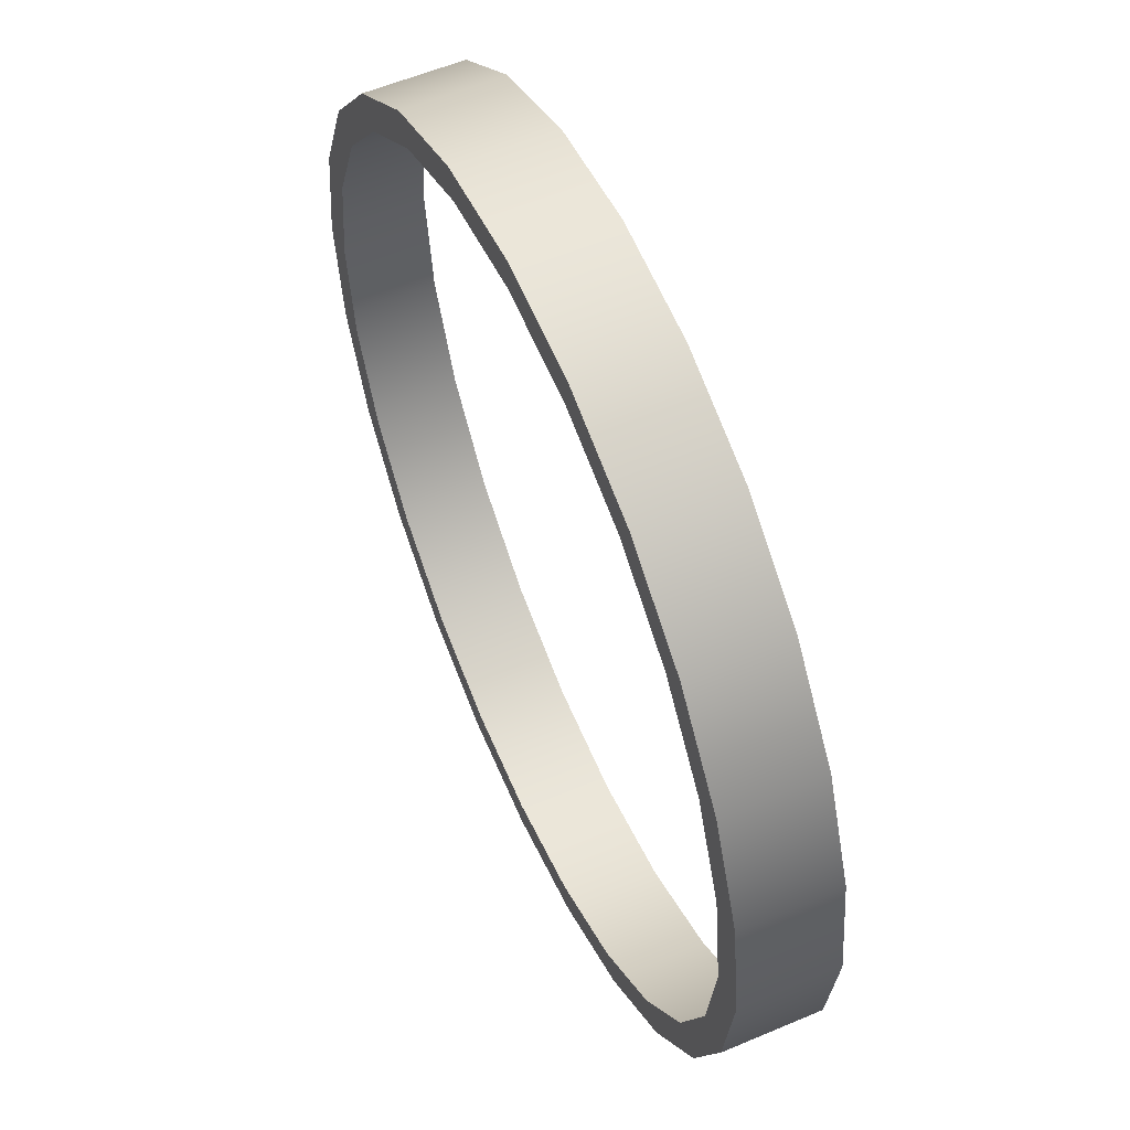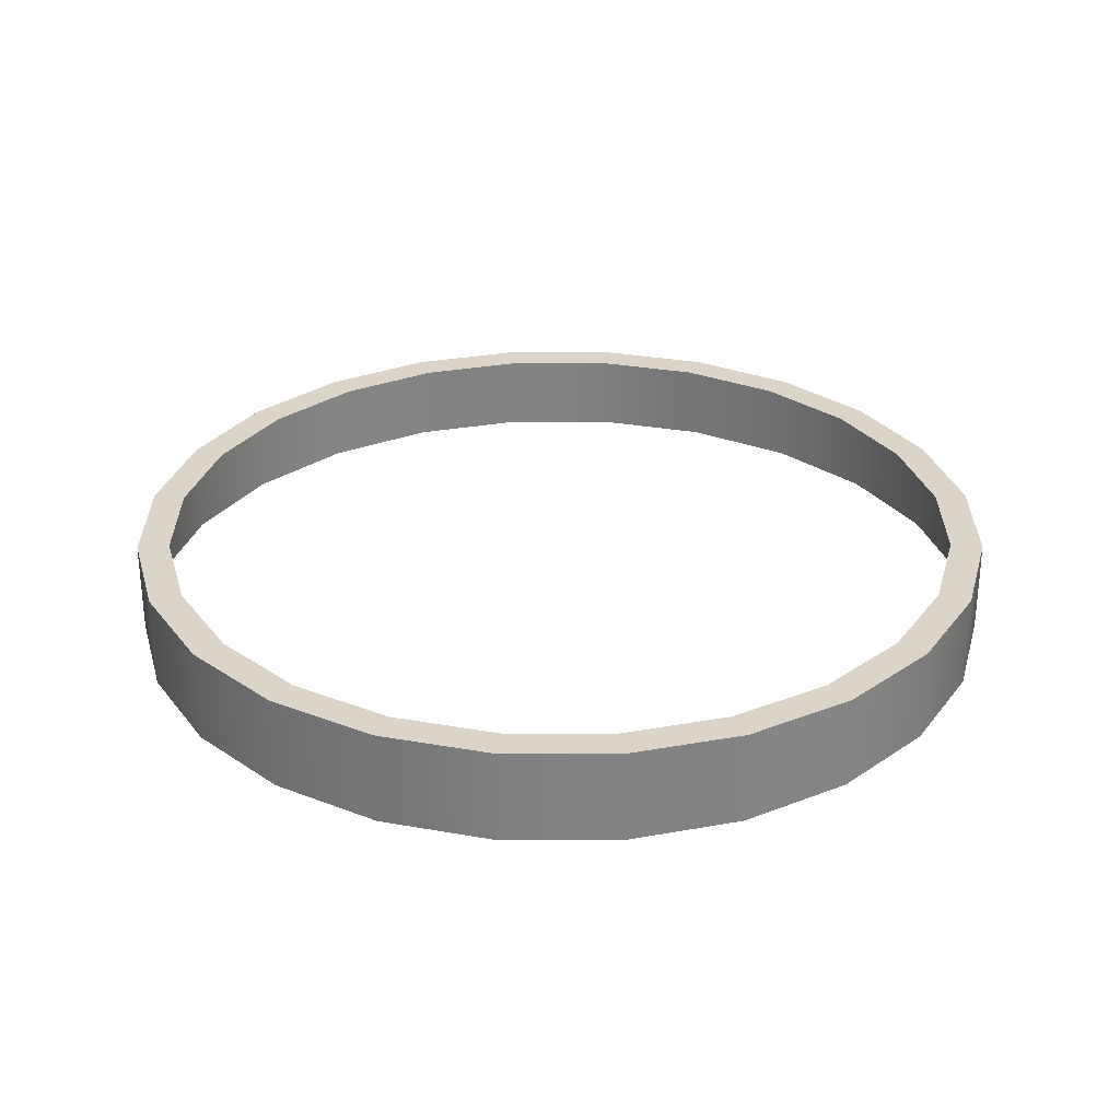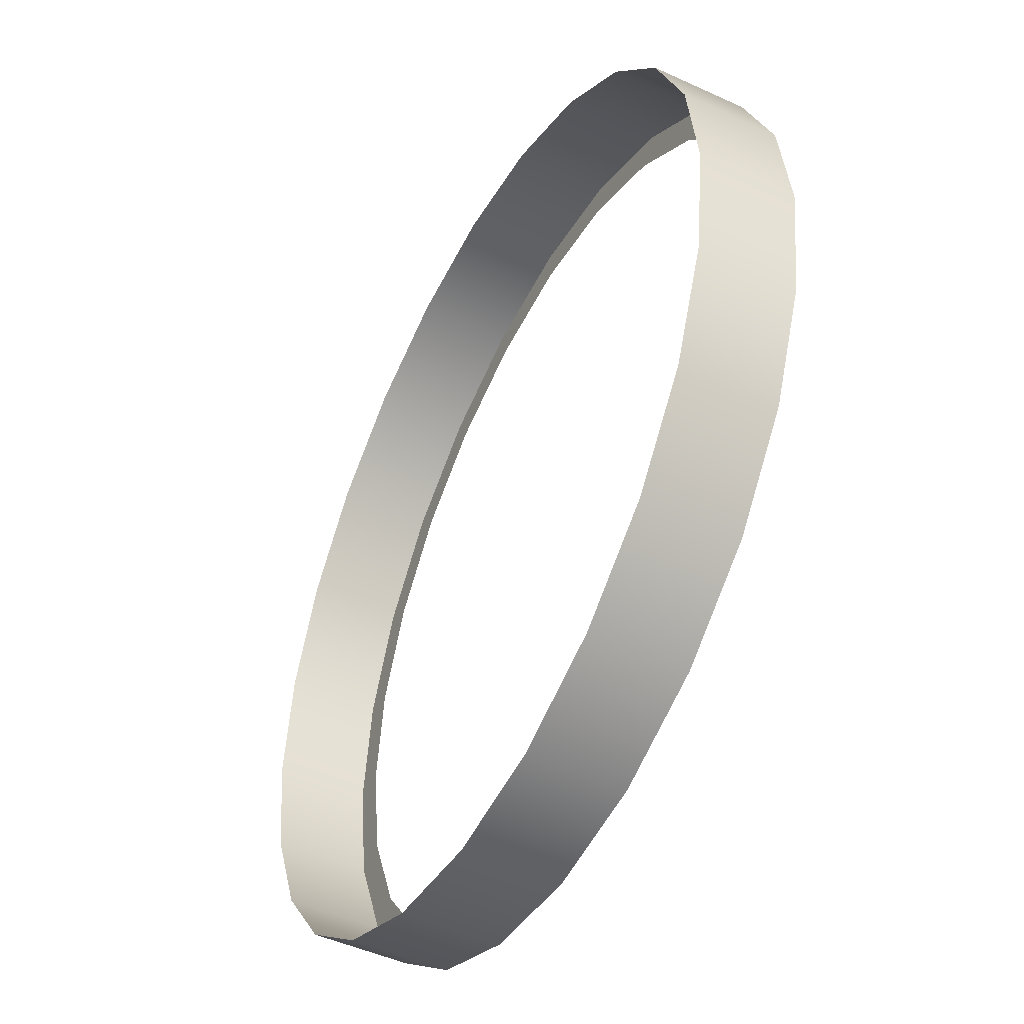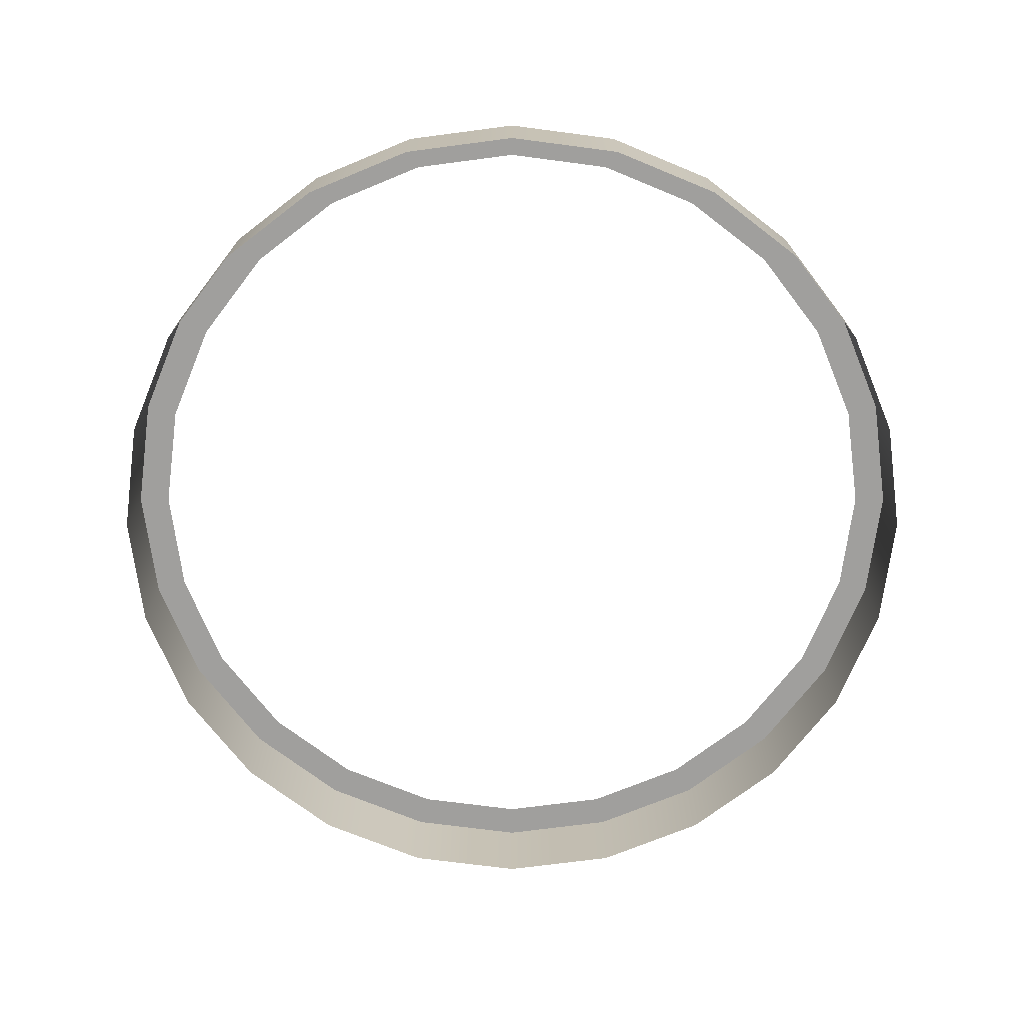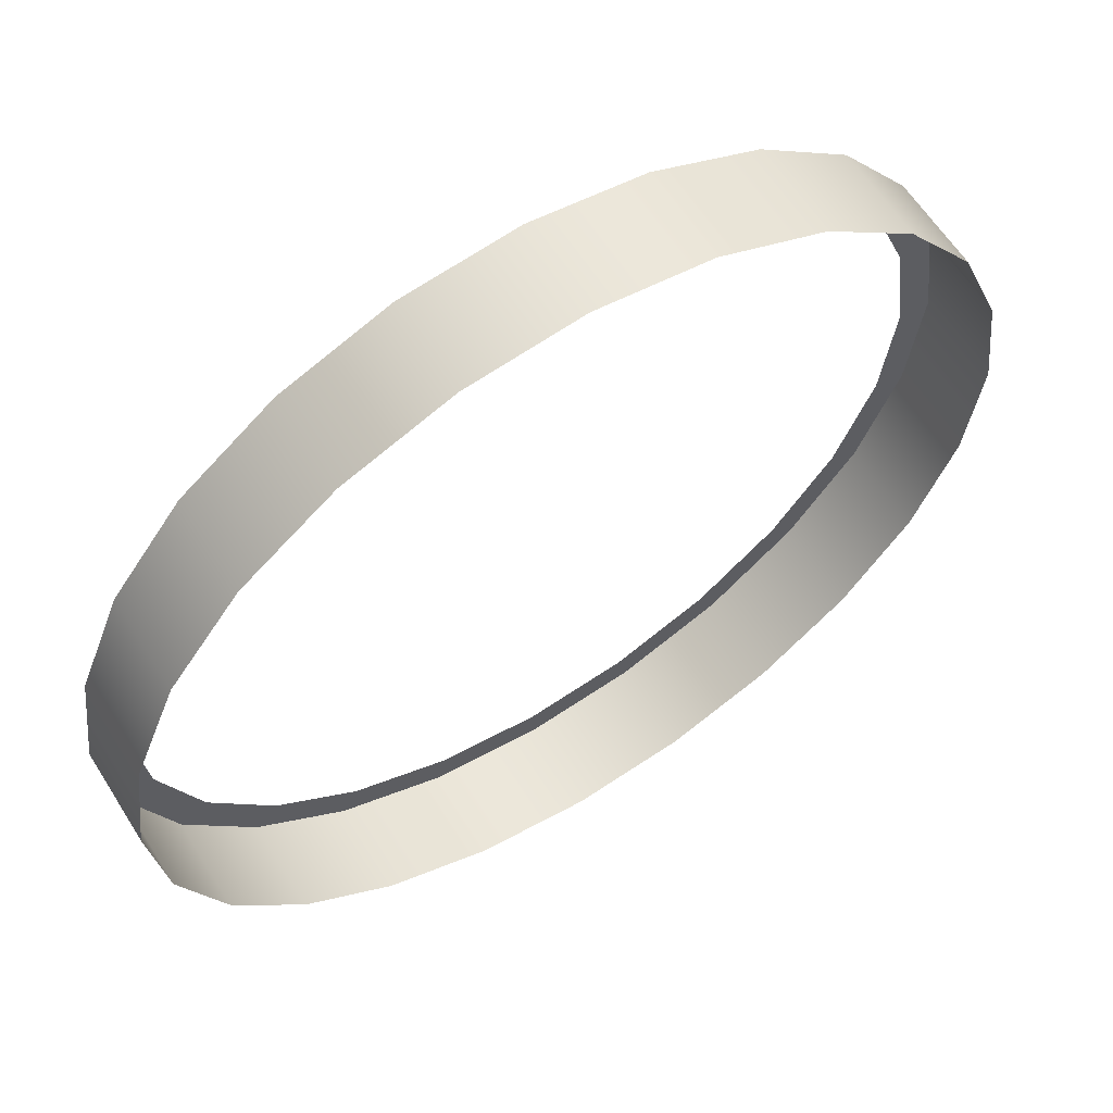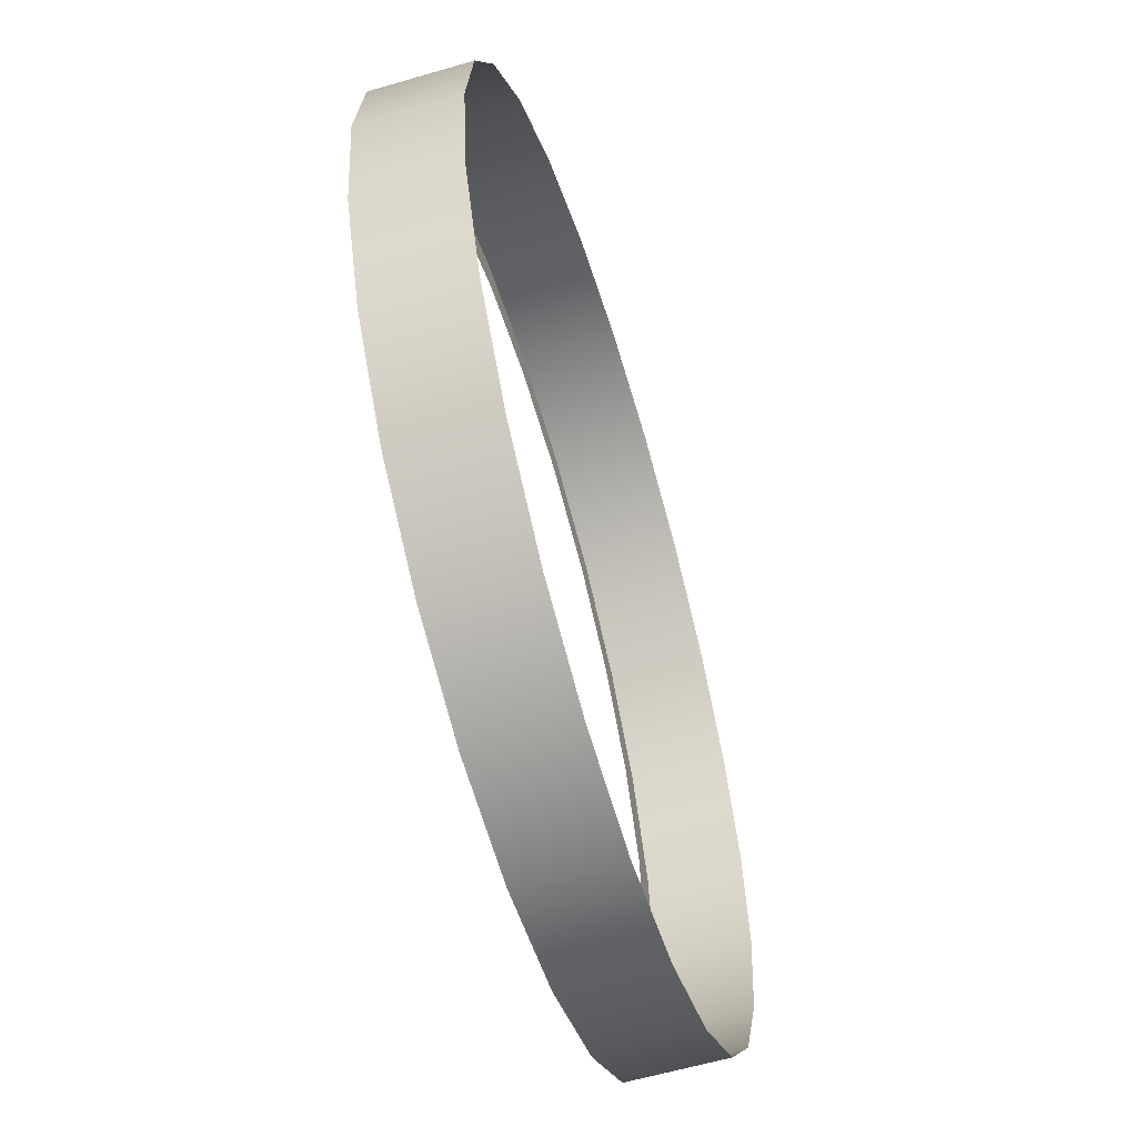
<metadata>
{"format":"obj","ext":"obj","renderer":"f3d","projection":"perspective","resolution":1024,"background":"white","views":[{"elev":56.8,"azim":-113.9,"up":"+Z"},{"elev":29.2,"azim":-7.6,"up":"+Y"},{"elev":-47.7,"azim":62.6,"up":"+Z"},{"elev":-71.4,"azim":60.0,"up":"+Y"},{"elev":60.7,"azim":-32.0,"up":"+Z"},{"elev":-59.5,"azim":-73.2,"up":"+Z"}]}
</metadata>
<code>
o #ID326
v -0.01818 -0.05547 -0.7423
v -0.01027 -0.06203 -0.7433
v -0.01027 -0.05547 -0.7433
v -0.01818 -0.06203 -0.7423
v -0.01818 -0.06203 -0.7423
v -0.01818 -0.05547 -0.7423
v -0.01027 -0.06203 -0.7433
v -0.01027 -0.05547 -0.7433
v -0.002348 -0.06203 -0.7423
v -0.002348 -0.05547 -0.7423
v -0.002348 -0.06203 -0.7423
v -0.002348 -0.05547 -0.7423
v -0.01818 -0.05547 -0.6832
v -0.002348 -0.05547 -0.6832
v -0.01027 -0.05547 -0.6821
v -0.02556 -0.05547 -0.6862
v -0.01027 -0.05547 -0.6844
v -0.0176 -0.05547 -0.6854
v -0.02443 -0.05547 -0.6882
v -0.0319 -0.05547 -0.6911
v -0.03029 -0.05547 -0.6927
v -0.03676 -0.05547 -0.6974
v -0.03479 -0.05547 -0.6986
v -0.03982 -0.05547 -0.7048
v -0.03762 -0.05547 -0.7054
v -0.04086 -0.05547 -0.7127
v -0.03859 -0.05547 -0.7127
v -0.03982 -0.05547 -0.7207
v -0.03762 -0.05547 -0.7201
v -0.03479 -0.05547 -0.7269
v -0.03676 -0.05547 -0.728
v -0.03029 -0.05547 -0.7328
v -0.0319 -0.05547 -0.7344
v -0.02443 -0.05547 -0.7373
v -0.02556 -0.05547 -0.7392
v -0.0176 -0.05547 -0.7401
v -0.01818 -0.05547 -0.7423
v -0.01027 -0.05547 -0.7411
v 0.005031 -0.05547 -0.6862
v -0.002937 -0.05547 -0.6854
v 0.003893 -0.05547 -0.6882
v 0.01137 -0.05547 -0.6911
v 0.009758 -0.05547 -0.6927
v 0.01623 -0.05547 -0.6974
v 0.01426 -0.05547 -0.6986
v 0.01929 -0.05547 -0.7048
v 0.01709 -0.05547 -0.7054
v 0.02033 -0.05547 -0.7127
v 0.01805 -0.05547 -0.7127
v 0.01709 -0.05547 -0.7201
v 0.01929 -0.05547 -0.7207
v 0.01426 -0.05547 -0.7269
v 0.01623 -0.05547 -0.728
v 0.009758 -0.05547 -0.7328
v 0.01137 -0.05547 -0.7344
v 0.003893 -0.05547 -0.7373
v 0.005031 -0.05547 -0.7392
v -0.002937 -0.05547 -0.7401
v -0.002348 -0.05547 -0.7423
v -0.01027 -0.05547 -0.7433
v -0.01027 -0.05547 -0.7433
v -0.01818 -0.05547 -0.7423
v -0.002348 -0.05547 -0.7423
v -0.01027 -0.05547 -0.7411
v -0.002937 -0.05547 -0.7401
v 0.005031 -0.05547 -0.7392
v 0.003893 -0.05547 -0.7373
v 0.01137 -0.05547 -0.7344
v 0.009758 -0.05547 -0.7328
v 0.01623 -0.05547 -0.728
v 0.01426 -0.05547 -0.7269
v 0.01929 -0.05547 -0.7207
v 0.01709 -0.05547 -0.7201
v 0.02033 -0.05547 -0.7127
v 0.01805 -0.05547 -0.7127
v 0.01709 -0.05547 -0.7054
v 0.01929 -0.05547 -0.7048
v 0.01426 -0.05547 -0.6986
v 0.01623 -0.05547 -0.6974
v 0.009758 -0.05547 -0.6927
v 0.01137 -0.05547 -0.6911
v 0.003893 -0.05547 -0.6882
v 0.005031 -0.05547 -0.6862
v -0.002937 -0.05547 -0.6854
v -0.01027 -0.05547 -0.6844
v -0.002348 -0.05547 -0.6832
v -0.0176 -0.05547 -0.7401
v -0.02556 -0.05547 -0.7392
v -0.02443 -0.05547 -0.7373
v -0.0319 -0.05547 -0.7344
v -0.03029 -0.05547 -0.7328
v -0.03676 -0.05547 -0.728
v -0.03479 -0.05547 -0.7269
v -0.03982 -0.05547 -0.7207
v -0.03762 -0.05547 -0.7201
v -0.03859 -0.05547 -0.7127
v -0.04086 -0.05547 -0.7127
v -0.03762 -0.05547 -0.7054
v -0.03982 -0.05547 -0.7048
v -0.03479 -0.05547 -0.6986
v -0.03676 -0.05547 -0.6974
v -0.03029 -0.05547 -0.6927
v -0.0319 -0.05547 -0.6911
v -0.02443 -0.05547 -0.6882
v -0.02556 -0.05547 -0.6862
v -0.0176 -0.05547 -0.6854
v -0.01818 -0.05547 -0.6832
v -0.01027 -0.05547 -0.6821
v -0.02556 -0.05547 -0.7392
v -0.02556 -0.06203 -0.7392
v -0.02556 -0.06203 -0.7392
v -0.02556 -0.05547 -0.7392
v 0.005031 -0.06203 -0.7392
v 0.005031 -0.05547 -0.7392
v 0.005031 -0.06203 -0.7392
v 0.005031 -0.05547 -0.7392
v 0.01137 -0.06203 -0.7344
v 0.01137 -0.05547 -0.7344
v 0.01137 -0.06203 -0.7344
v 0.01137 -0.05547 -0.7344
v 0.01623 -0.05547 -0.728
v 0.01623 -0.06203 -0.728
v 0.01623 -0.05547 -0.728
v 0.01623 -0.06203 -0.728
v 0.01929 -0.05547 -0.7207
v 0.01929 -0.06203 -0.7207
v 0.01929 -0.05547 -0.7207
v 0.01929 -0.06203 -0.7207
v 0.02033 -0.05547 -0.7127
v 0.02033 -0.06203 -0.7127
v 0.02033 -0.05547 -0.7127
v 0.02033 -0.06203 -0.7127
v 0.01929 -0.05547 -0.7048
v 0.01929 -0.06203 -0.7048
v 0.01929 -0.05547 -0.7048
v 0.01929 -0.06203 -0.7048
v 0.01623 -0.05547 -0.6974
v 0.01623 -0.06203 -0.6974
v 0.01623 -0.05547 -0.6974
v 0.01623 -0.06203 -0.6974
v 0.01137 -0.05547 -0.6911
v 0.01137 -0.06203 -0.6911
v 0.01137 -0.05547 -0.6911
v 0.01137 -0.06203 -0.6911
v 0.005031 -0.06203 -0.6862
v 0.005031 -0.05547 -0.6862
v 0.005031 -0.05547 -0.6862
v 0.005031 -0.06203 -0.6862
v -0.002348 -0.06203 -0.6832
v -0.002348 -0.05547 -0.6832
v -0.002348 -0.05547 -0.6832
v -0.002348 -0.06203 -0.6832
v -0.01027 -0.06203 -0.6821
v -0.01027 -0.05547 -0.6821
v -0.01027 -0.05547 -0.6821
v -0.01027 -0.06203 -0.6821
v -0.01818 -0.06203 -0.6832
v -0.01818 -0.05547 -0.6832
v -0.01818 -0.05547 -0.6832
v -0.01818 -0.06203 -0.6832
v -0.02556 -0.06203 -0.6862
v -0.02556 -0.05547 -0.6862
v -0.02556 -0.05547 -0.6862
v -0.02556 -0.06203 -0.6862
v -0.0319 -0.06203 -0.6911
v -0.0319 -0.05547 -0.6911
v -0.0319 -0.05547 -0.6911
v -0.0319 -0.06203 -0.6911
v -0.03676 -0.05547 -0.6974
v -0.03676 -0.06203 -0.6974
v -0.03676 -0.05547 -0.6974
v -0.03676 -0.06203 -0.6974
v -0.03982 -0.05547 -0.7048
v -0.03982 -0.06203 -0.7048
v -0.03982 -0.05547 -0.7048
v -0.03982 -0.06203 -0.7048
v -0.04086 -0.05547 -0.7127
v -0.04086 -0.06203 -0.7127
v -0.04086 -0.05547 -0.7127
v -0.04086 -0.06203 -0.7127
v -0.03982 -0.05547 -0.7207
v -0.03982 -0.06203 -0.7207
v -0.03982 -0.05547 -0.7207
v -0.03982 -0.06203 -0.7207
v -0.03676 -0.05547 -0.728
v -0.03676 -0.06203 -0.728
v -0.03676 -0.05547 -0.728
v -0.03676 -0.06203 -0.728
v -0.0319 -0.05547 -0.7344
v -0.0319 -0.06203 -0.7344
v -0.0319 -0.05547 -0.7344
v -0.0319 -0.06203 -0.7344
f 1 2 3
f 2 1 4
f 5 6 7
f 8 7 6
f 3 9 10
f 9 3 2
f 7 8 11
f 12 11 8
f 13 14 15
f 14 13 16
f 14 16 17
f 17 16 18
f 18 16 19
f 19 16 20
f 19 20 21
f 21 20 22
f 21 22 23
f 23 22 24
f 23 24 25
f 25 24 26
f 25 26 27
f 27 26 28
f 27 28 29
f 29 28 30
f 30 28 31
f 30 31 32
f 32 31 33
f 32 33 34
f 34 33 35
f 34 35 36
f 36 35 37
f 36 37 38
f 17 39 14
f 39 17 40
f 39 40 41
f 39 41 42
f 42 41 43
f 42 43 44
f 44 43 45
f 44 45 46
f 46 45 47
f 46 47 48
f 48 47 49
f 48 49 50
f 48 50 51
f 51 50 52
f 51 52 53
f 53 52 54
f 53 54 55
f 55 54 56
f 55 56 57
f 57 56 58
f 57 58 59
f 59 58 38
f 59 38 37
f 59 37 60
f 61 62 63
f 62 64 63
f 64 65 63
f 63 65 66
f 65 67 66
f 66 67 68
f 67 69 68
f 68 69 70
f 69 71 70
f 70 71 72
f 71 73 72
f 72 73 74
f 73 75 74
f 75 76 74
f 74 76 77
f 76 78 77
f 77 78 79
f 78 80 79
f 79 80 81
f 80 82 81
f 81 82 83
f 82 84 83
f 84 85 83
f 86 83 85
f 64 62 87
f 62 88 87
f 87 88 89
f 88 90 89
f 89 90 91
f 90 92 91
f 91 92 93
f 92 94 93
f 93 94 95
f 95 94 96
f 94 97 96
f 96 97 98
f 97 99 98
f 98 99 100
f 99 101 100
f 100 101 102
f 101 103 102
f 102 103 104
f 103 105 104
f 104 105 106
f 106 105 85
f 85 105 86
f 105 107 86
f 108 86 107
f 109 4 1
f 4 109 110
f 111 112 5
f 6 5 112
f 10 113 114
f 113 10 9
f 11 12 115
f 116 115 12
f 114 117 118
f 117 114 113
f 115 116 119
f 120 119 116
f 121 117 122
f 117 121 118
f 120 123 119
f 124 119 123
f 125 122 126
f 122 125 121
f 123 127 124
f 128 124 127
f 129 126 130
f 126 129 125
f 127 131 128
f 132 128 131
f 133 130 134
f 130 133 129
f 131 135 132
f 136 132 135
f 137 134 138
f 134 137 133
f 135 139 136
f 140 136 139
f 141 138 142
f 138 141 137
f 139 143 140
f 144 140 143
f 145 141 142
f 141 145 146
f 147 148 143
f 144 143 148
f 149 146 145
f 146 149 150
f 151 152 147
f 148 147 152
f 153 150 149
f 150 153 154
f 155 156 151
f 152 151 156
f 157 154 153
f 154 157 158
f 159 160 155
f 156 155 160
f 161 158 157
f 158 161 162
f 163 164 159
f 160 159 164
f 165 162 161
f 162 165 166
f 167 168 163
f 164 163 168
f 169 165 170
f 165 169 166
f 167 171 168
f 172 168 171
f 173 170 174
f 170 173 169
f 171 175 172
f 176 172 175
f 177 174 178
f 174 177 173
f 175 179 176
f 180 176 179
f 181 178 182
f 178 181 177
f 179 183 180
f 184 180 183
f 185 182 186
f 182 185 181
f 183 187 184
f 188 184 187
f 189 186 190
f 186 189 185
f 187 191 188
f 192 188 191
f 189 110 109
f 110 189 190
f 192 191 111
f 112 111 191

</code>
